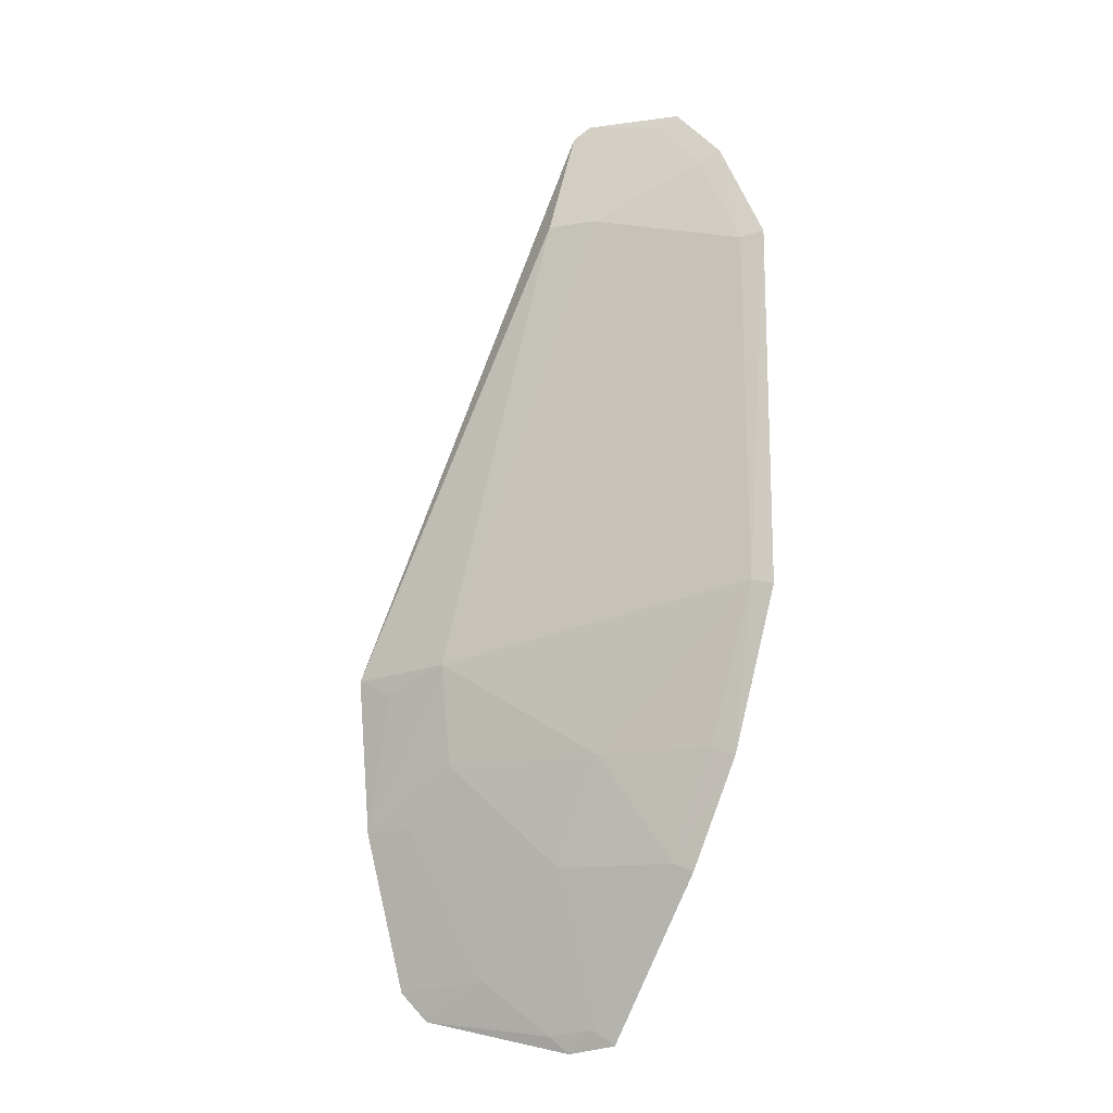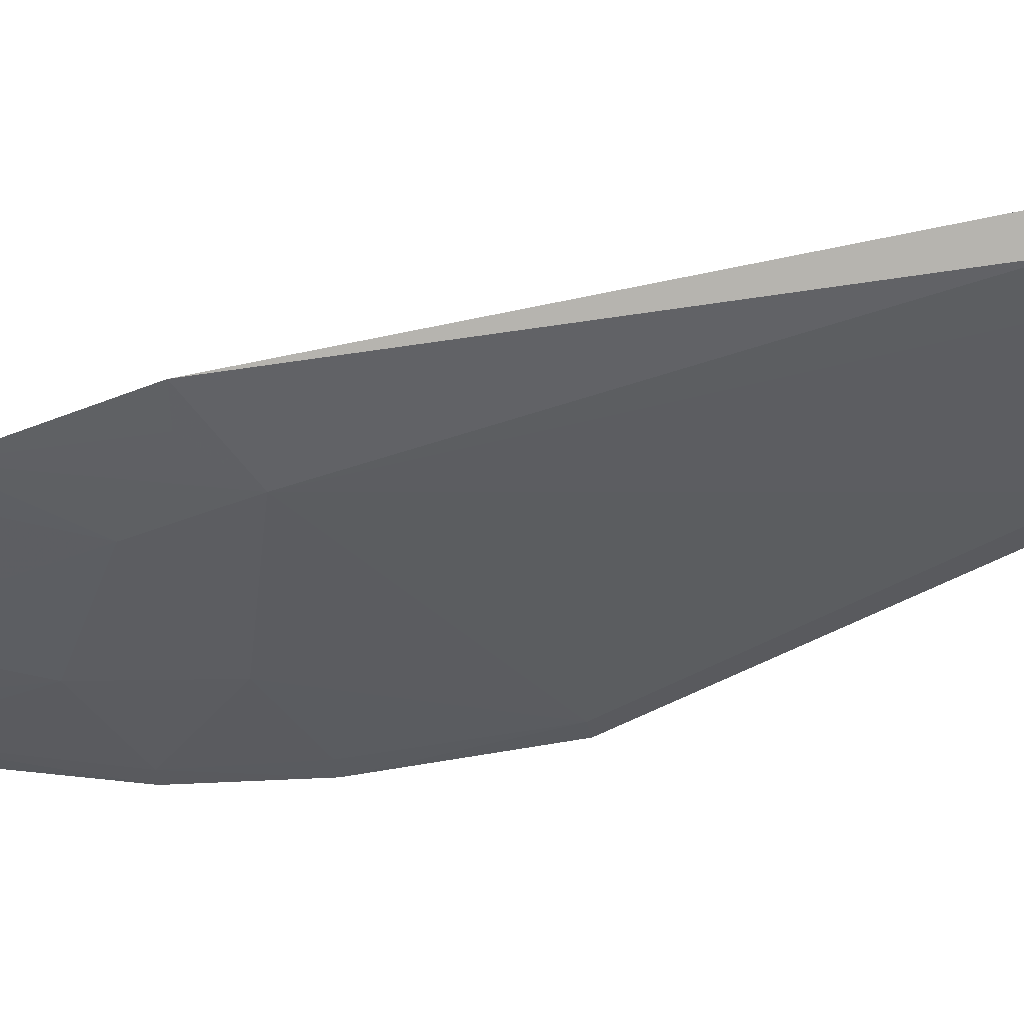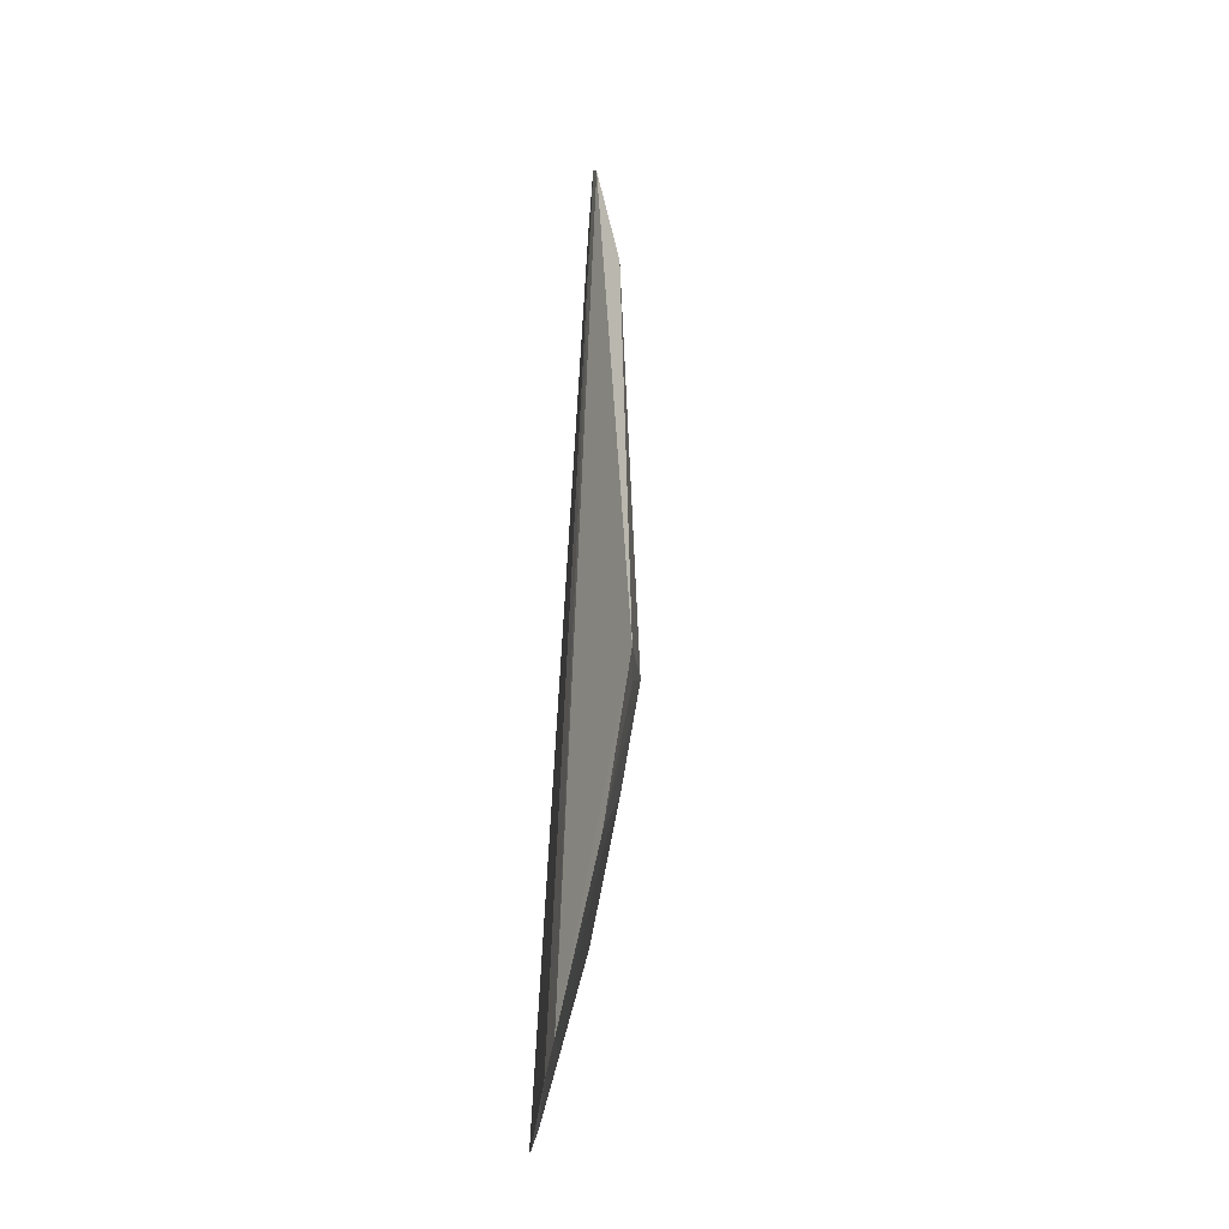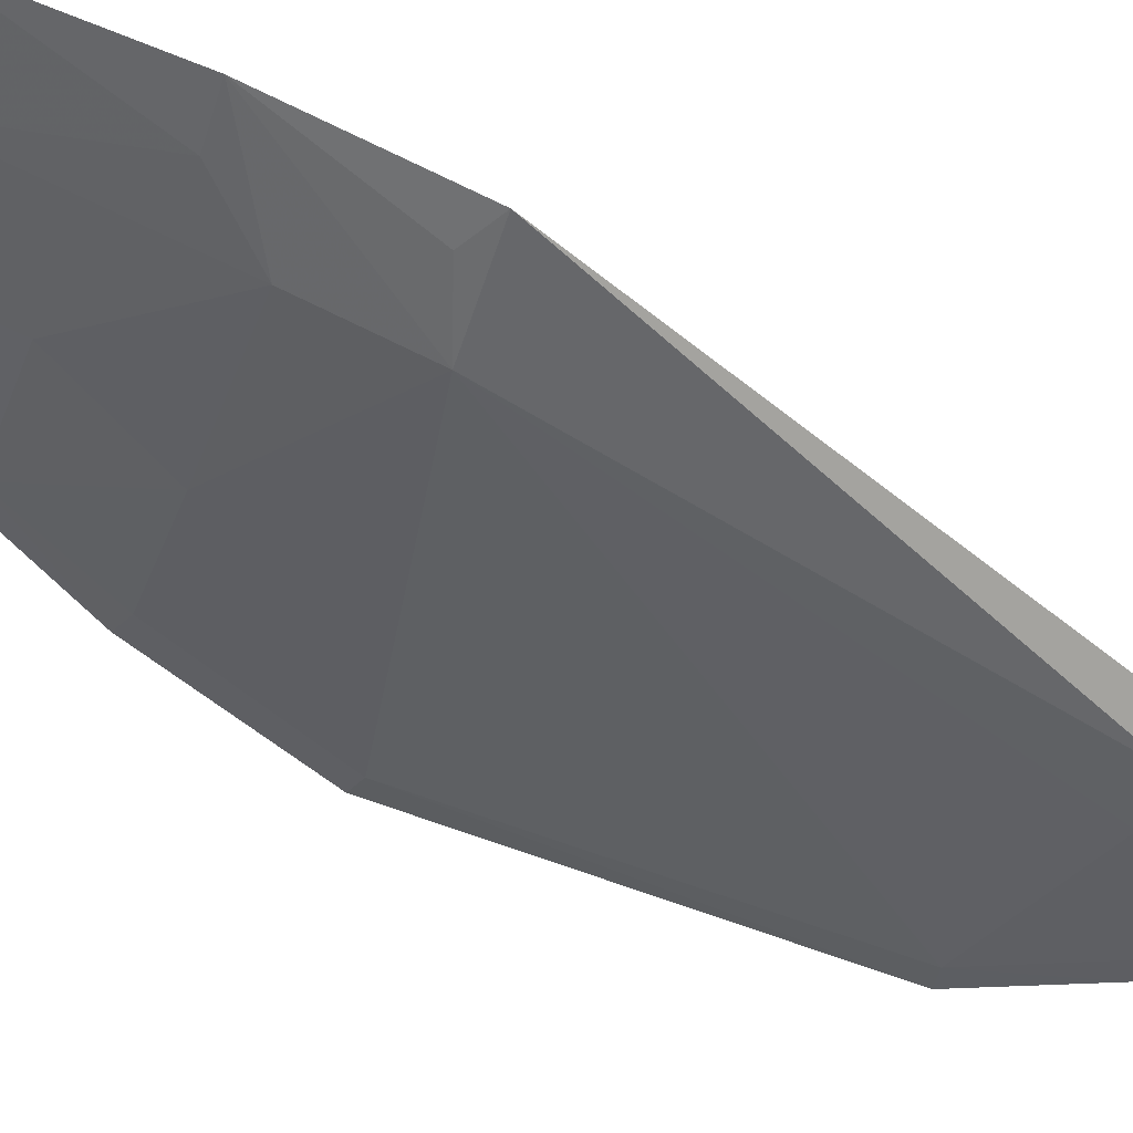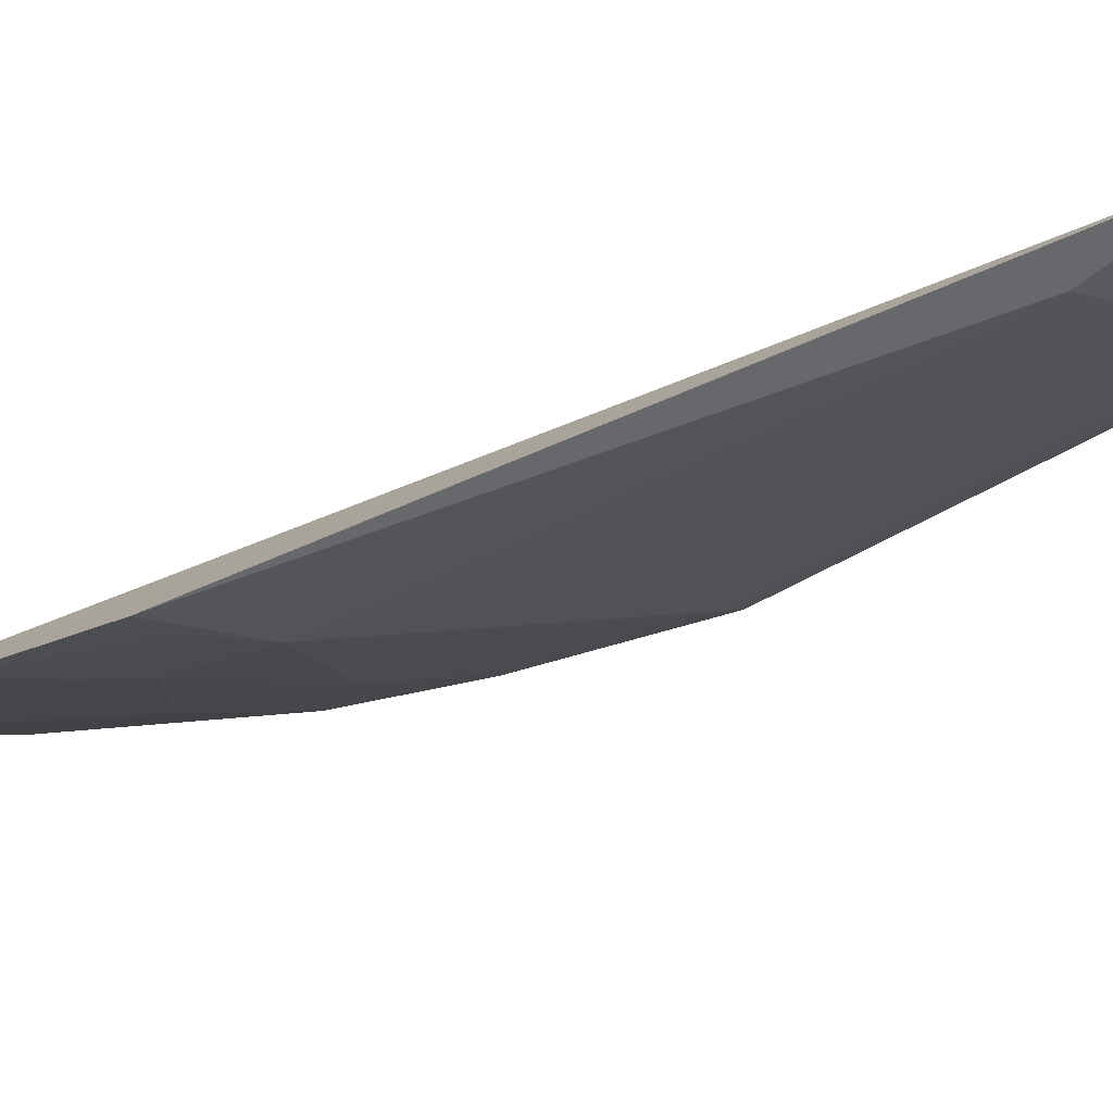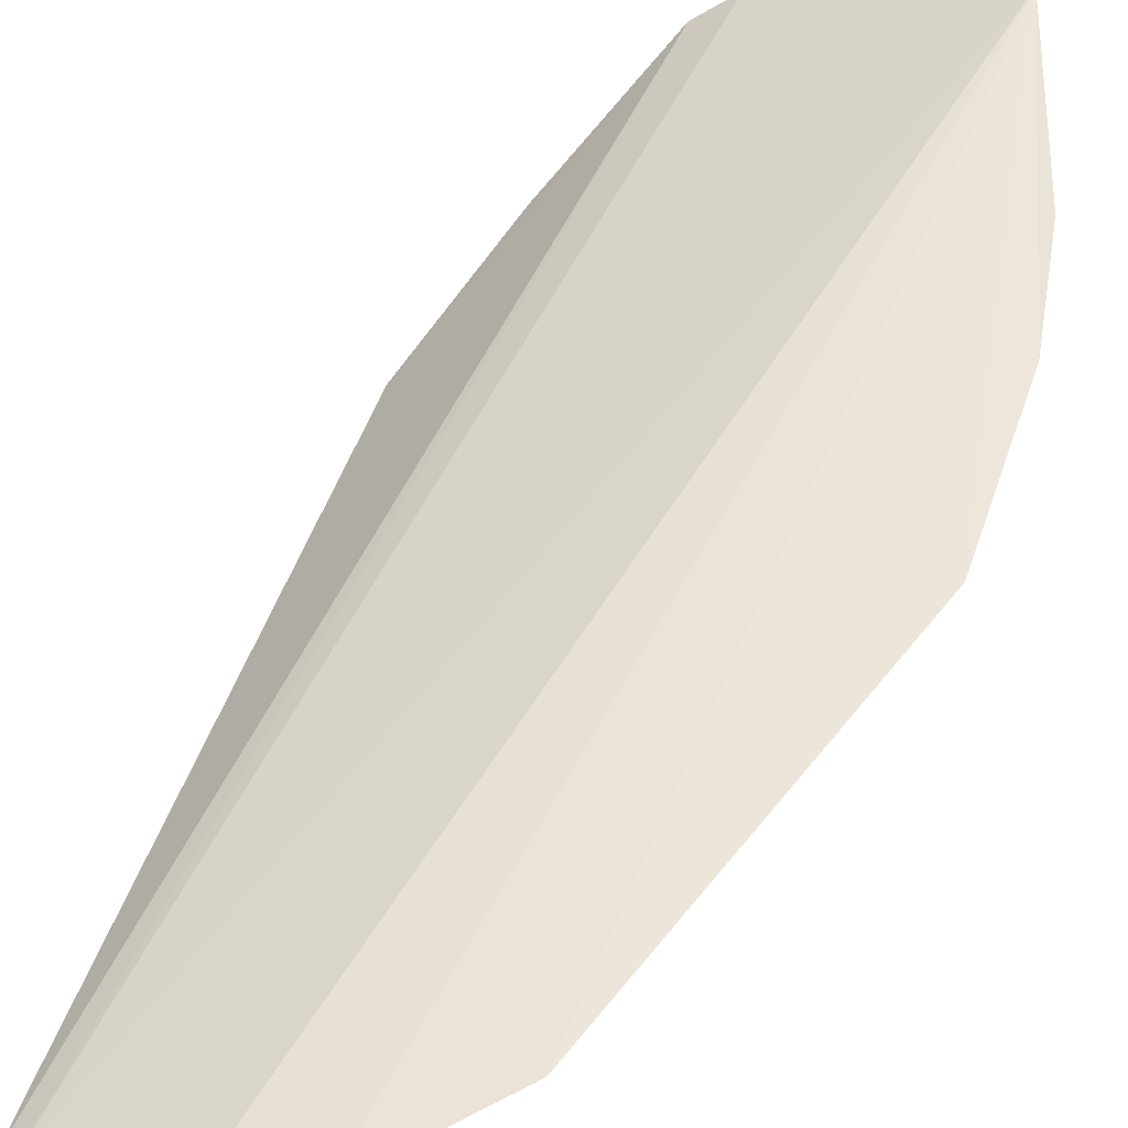
<metadata>
{"format":"obj","ext":"obj","renderer":"f3d","projection":"perspective","resolution":1024,"background":"white","views":[{"elev":-16.8,"azim":44.7,"up":"+Z"},{"elev":-59.9,"azim":-61.9,"up":"+Y"},{"elev":-20.3,"azim":-72.9,"up":"+Z"},{"elev":-65.3,"azim":-110.8,"up":"+Y"},{"elev":-31.5,"azim":-44.7,"up":"+Y"},{"elev":49.3,"azim":35.6,"up":"+Y"}]}
</metadata>
<code>
v 0.1391 -0.4664 0.05166
v 0.2007 -0.4423 -0.06652
v 0.201 -0.4423 0.03802
v 0.173 -0.4465 0.08354
v 0.08812 -0.4645 -0.178
v 0.1411 -0.4429 -0.186
v 0.1818 -0.447 0.06498
v 0.1098 -0.4804 -0.08008
v 0.142 -0.4588 0.08268
v 0.1871 -0.444 0.06781
v 0.1525 -0.4616 0.05086
v 0.1954 -0.4453 -0.06492
v 0.1356 -0.4596 -0.1385
v 0.1464 -0.4564 0.08606
v 0.08151 -0.4868 -0.08151
v 0.195 -0.4454 0.03678
v 0.1677 -0.4495 0.08071
v 0.0933 -0.4766 -0.1246
v 0.1239 -0.4511 -0.183
v 0.1509 -0.4596 -0.1089
v 0.1282 -0.4476 -0.1878
v 0.08207 -0.4689 -0.1698
v 0.1085 -0.4758 -0.1086
v 0.07925 -0.4805 -0.1253
v 0.1667 -0.4467 -0.1392
v 0.1361 -0.4468 -0.1815
v 0.1079 -0.4614 -0.1677
v 0.09127 -0.484 -0.08664
v 0.1863 -0.4429 -0.1116
v 0.1714 -0.4439 -0.1416
v 0.1805 -0.446 -0.1095
f 6 3 2
f 10 6 4
f 10 3 6
f 11 1 8
f 11 9 1
f 12 2 3
f 14 4 6
f 15 8 1
f 15 1 9
f 16 10 7
f 16 3 10
f 16 7 11
f 16 11 8
f 16 12 3
f 16 8 12
f 17 11 7
f 17 4 14
f 17 14 9
f 17 9 11
f 17 10 4
f 17 7 10
f 20 12 8
f 21 14 6
f 21 5 14
f 21 19 5
f 22 14 5
f 22 9 14
f 22 15 9
f 23 20 8
f 23 13 20
f 24 22 18
f 24 15 22
f 24 23 8
f 24 18 23
f 25 20 13
f 26 21 6
f 26 19 21
f 26 25 13
f 26 13 19
f 27 18 22
f 27 23 18
f 27 13 23
f 27 19 13
f 27 22 5
f 27 5 19
f 28 24 8
f 28 8 15
f 28 15 24
f 29 6 2
f 29 2 12
f 30 26 6
f 30 25 26
f 30 29 25
f 30 6 29
f 31 29 12
f 31 12 20
f 31 20 25
f 31 25 29

</code>
